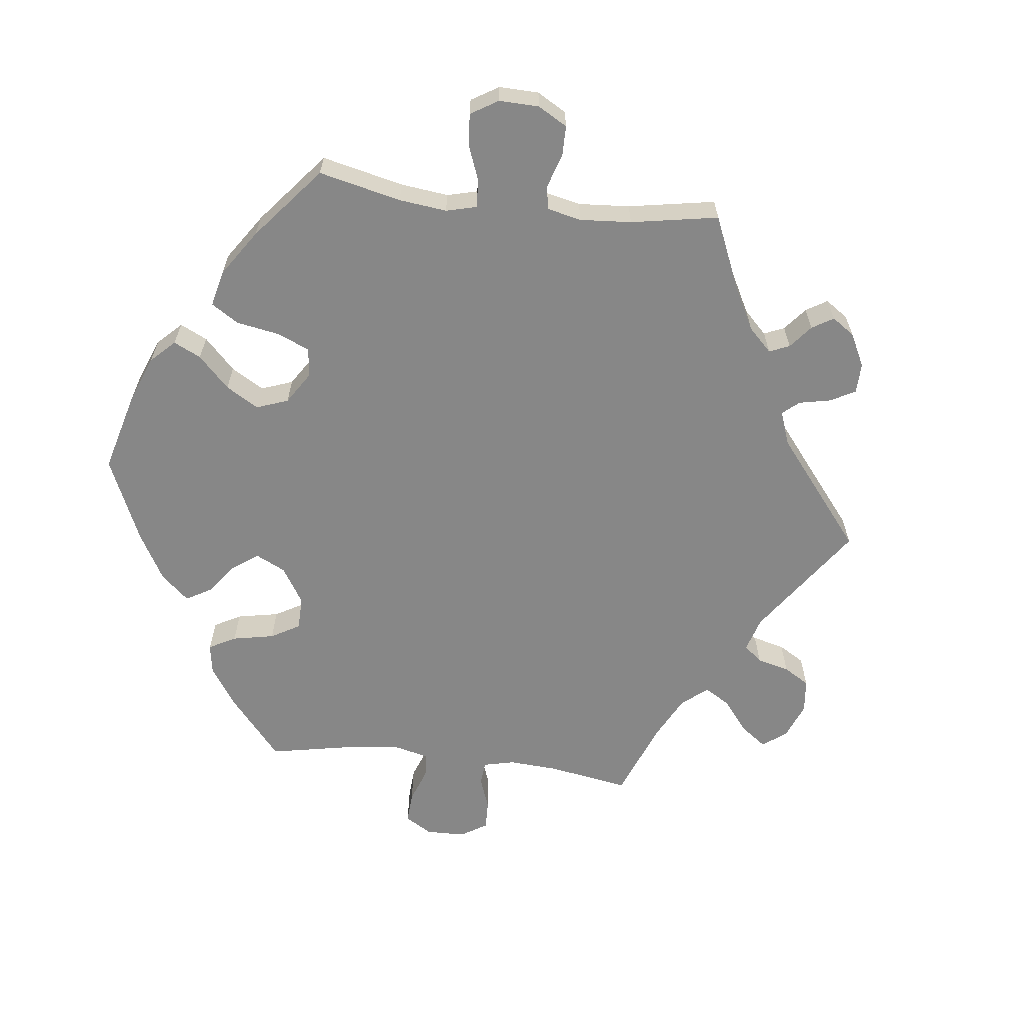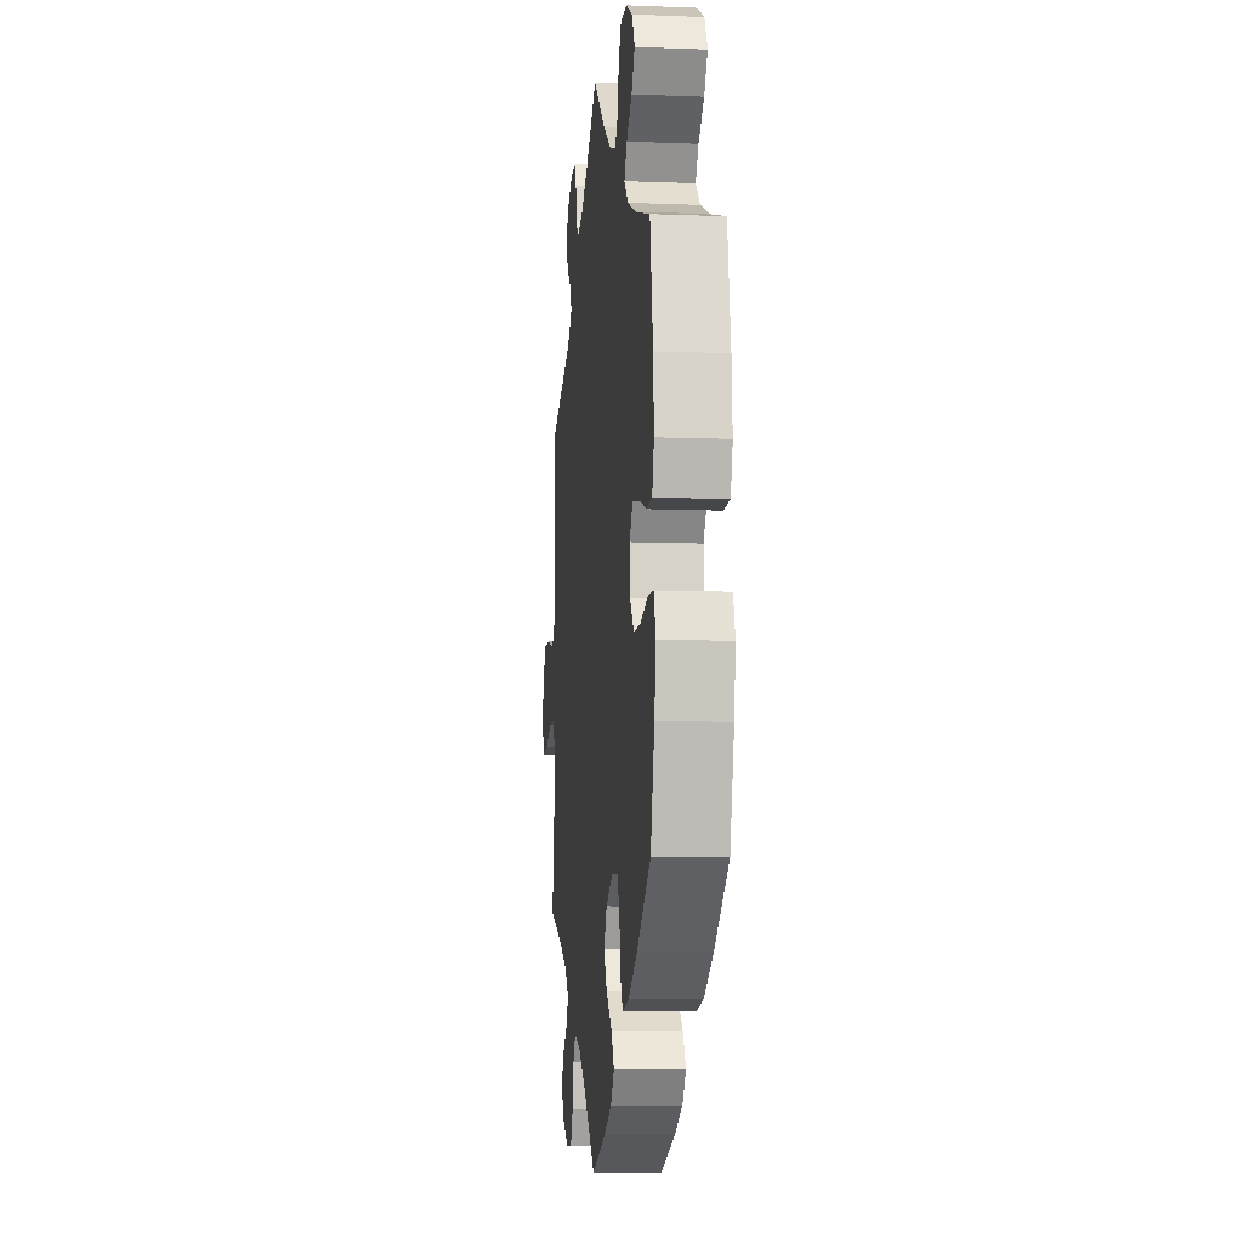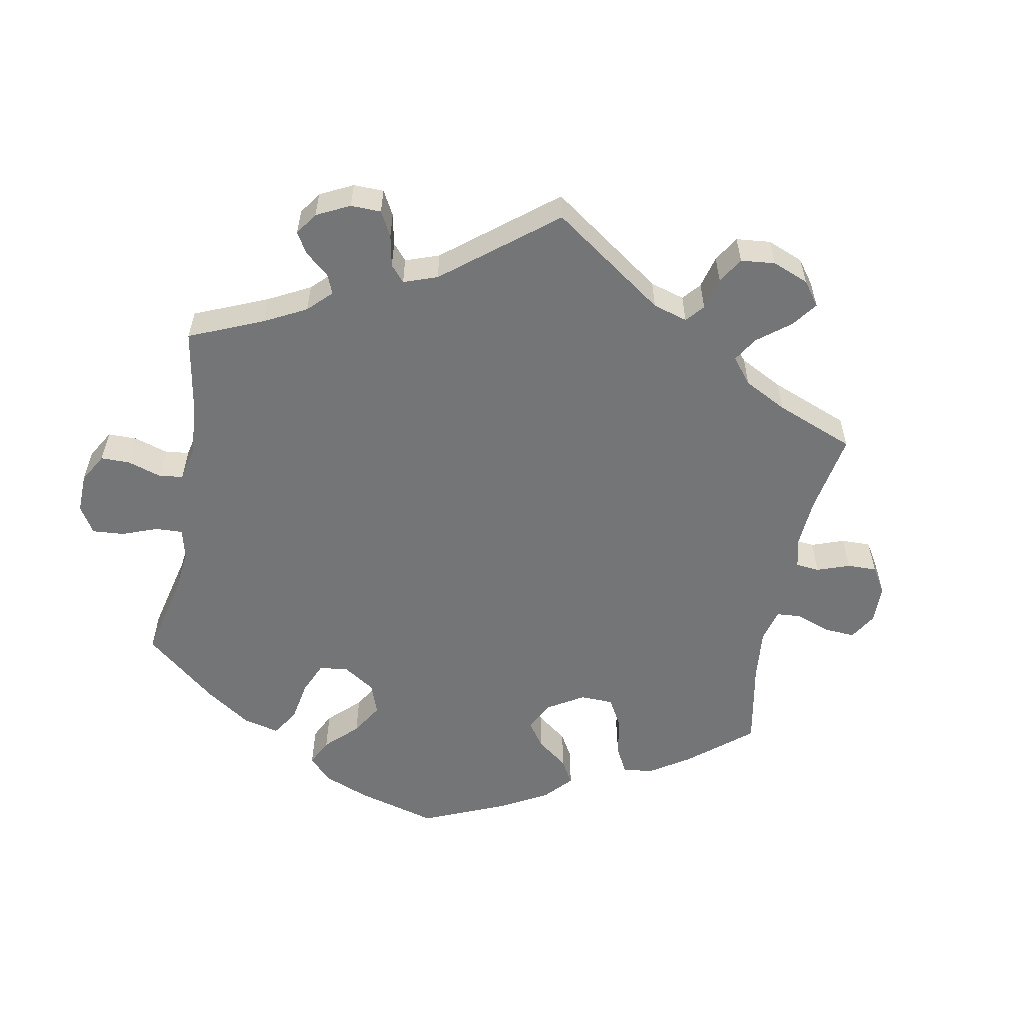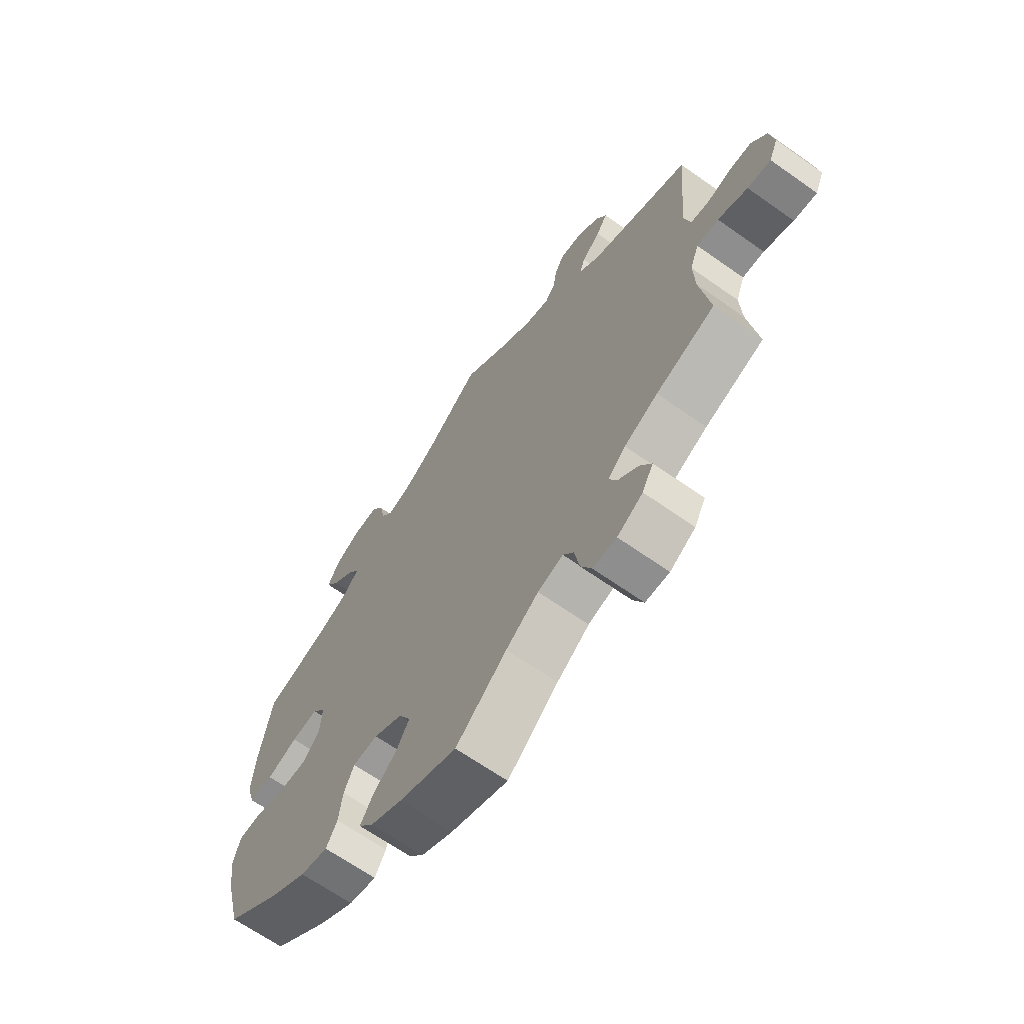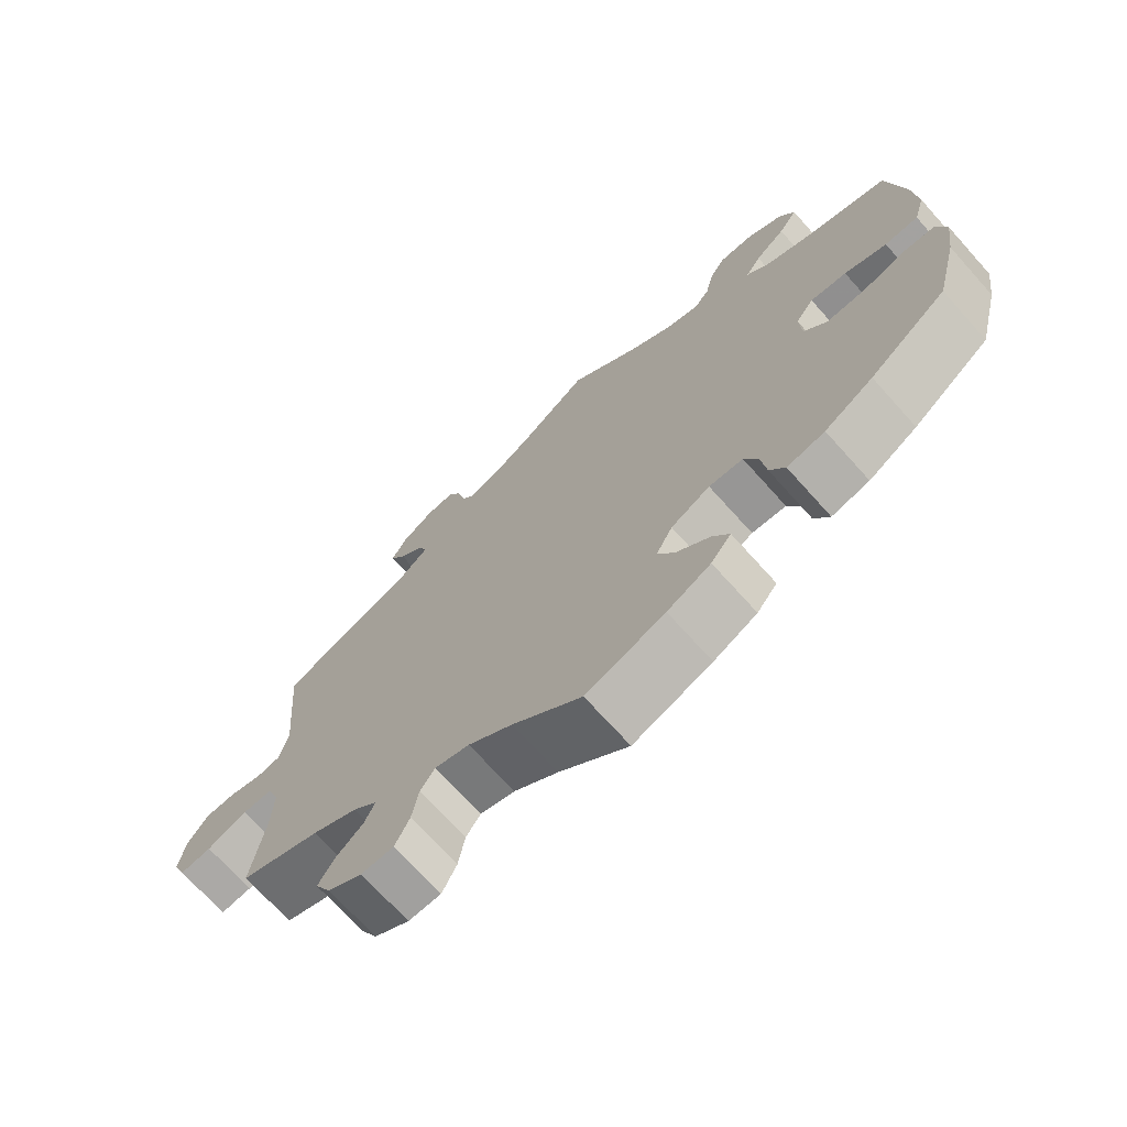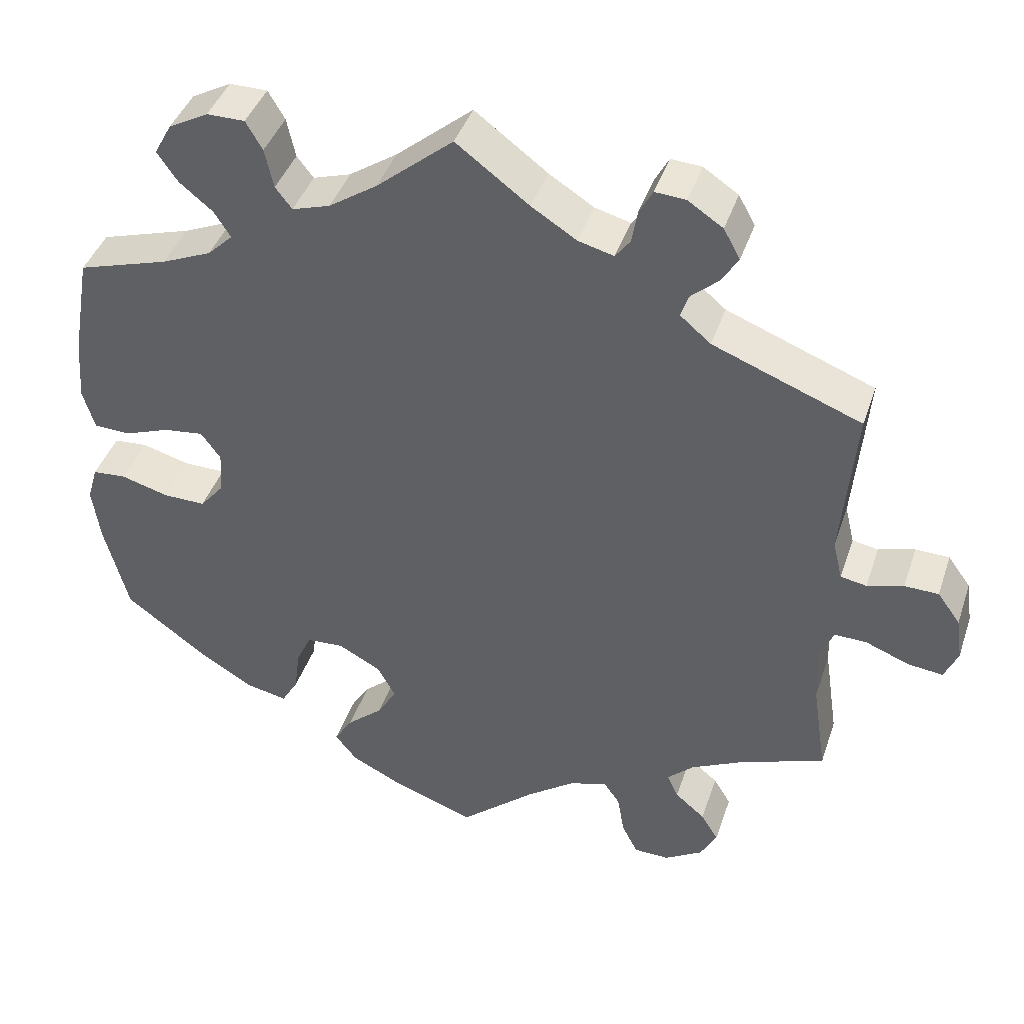
<metadata>
{"format":"obj","ext":"obj","renderer":"f3d","projection":"perspective","resolution":1024,"background":"white","views":[{"elev":-62.5,"azim":-36.7,"up":"+Y"},{"elev":-8.3,"azim":-96.2,"up":"+Z"},{"elev":-56.5,"azim":49.2,"up":"+Y"},{"elev":-66.2,"azim":54.7,"up":"+Z"},{"elev":-70.8,"azim":-138.1,"up":"+Z"},{"elev":41.6,"azim":18.0,"up":"+Z"}]}
</metadata>
<code>
v -0.53 0.07 -0.173
v -0.54 0.07 -0.103
v -0.527 0.07 -0.058
v -0.484 0.07 -0.055
v -0.424 0.07 -0.072
v -0.37 0.07 -0.073
v -0.339 0.07 -0.036
v -0.336 0.07 0.018
v -0.361 0.07 0.052
v -0.411 0.07 0.046
v -0.469 0.07 0.025
v -0.515 0.07 0.027
v -0.53 0.07 0.078
v -0.524 0.07 0.157
v -0.501 0.07 0.289
v -0.386 0.07 0.324
v -0.323 0.07 0.351
v -0.291 0.07 0.382
v -0.312 0.07 0.415
v -0.354 0.07 0.449
v -0.38 0.07 0.487
v -0.358 0.07 0.527
v -0.308 0.07 0.554
v -0.26 0.07 0.554
v -0.239 0.07 0.518
v -0.228 0.07 0.468
v -0.207 0.07 0.441
v -0.159 0.07 0.456
v -0.098 0.07 0.497
v -0.001 0.07 0.578
v 0.091 0.07 0.509
v 0.148 0.07 0.473
v 0.193 0.07 0.461
v 0.212 0.07 0.486
v 0.219 0.07 0.528
v 0.236 0.07 0.559
v 0.275 0.07 0.556
v 0.319 0.07 0.527
v 0.34 0.07 0.489
v 0.319 0.07 0.455
v 0.284 0.07 0.424
v 0.274 0.07 0.395
v 0.313 0.07 0.362
v 0.501 0.07 0.289
v 0.484 0.07 0.093
v 0.496 0.07 0.043
v 0.529 0.07 0.037
v 0.575 0.07 0.05
v 0.618 0.07 0.049
v 0.647 0.07 0.009
v 0.655 0.07 -0.046
v 0.638 0.07 -0.085
v 0.594 0.07 -0.08
v 0.538 0.07 -0.058
v 0.497 0.07 -0.057
v 0.48 0.07 -0.101
v 0.483 0.07 -0.17
v 0.501 0.07 -0.289
v 0.39 0.07 -0.33
v 0.327 0.07 -0.361
v 0.294 0.07 -0.392
v 0.308 0.07 -0.423
v 0.346 0.07 -0.455
v 0.368 0.07 -0.491
v 0.347 0.07 -0.53
v 0.299 0.07 -0.559
v 0.254 0.07 -0.558
v 0.234 0.07 -0.518
v 0.225 0.07 -0.466
v 0.205 0.07 -0.437
v 0.157 0.07 -0.451
v 0.096 0.07 -0.495
v 0 0.07 -0.578
v -0.109 0.07 -0.538
v -0.169 0.07 -0.508
v -0.197 0.07 -0.473
v -0.174 0.07 -0.436
v -0.128 0.07 -0.396
v -0.104 0.07 -0.355
v -0.127 0.07 -0.313
v -0.181 0.07 -0.284
v -0.228 0.07 -0.287
v -0.247 0.07 -0.328
v -0.254 0.07 -0.383
v -0.275 0.07 -0.419
v -0.327 0.07 -0.408
v -0.394 0.07 -0.368
v -0.5 0.07 -0.289
v -0.53 0 -0.173
v -0.54 0 -0.103
v -0.527 0 -0.058
v -0.484 0 -0.055
v -0.424 0 -0.072
v -0.37 0 -0.073
v -0.339 0 -0.036
v -0.336 0 0.018
v -0.361 0 0.052
v -0.411 0 0.046
v -0.469 0 0.025
v -0.515 0 0.027
v -0.53 0 0.078
v -0.524 0 0.157
v -0.501 0 0.289
v -0.386 0 0.324
v -0.323 0 0.351
v -0.291 0 0.382
v -0.312 0 0.415
v -0.354 0 0.449
v -0.38 0 0.487
v -0.358 0 0.527
v -0.308 0 0.554
v -0.26 0 0.554
v -0.239 0 0.518
v -0.228 0 0.468
v -0.207 0 0.441
v -0.159 0 0.456
v -0.098 0 0.497
v -0.001 0 0.578
v 0.091 0 0.509
v 0.148 0 0.473
v 0.193 0 0.461
v 0.212 0 0.486
v 0.219 0 0.528
v 0.236 0 0.559
v 0.275 0 0.556
v 0.319 0 0.527
v 0.34 0 0.489
v 0.319 0 0.455
v 0.284 0 0.424
v 0.274 0 0.395
v 0.313 0 0.362
v 0.501 0 0.289
v 0.484 0 0.093
v 0.496 0 0.043
v 0.529 0 0.037
v 0.575 0 0.05
v 0.618 0 0.049
v 0.647 0 0.009
v 0.655 0 -0.046
v 0.638 0 -0.085
v 0.594 0 -0.08
v 0.538 0 -0.058
v 0.497 0 -0.057
v 0.48 0 -0.101
v 0.483 0 -0.17
v 0.501 0 -0.289
v 0.39 0 -0.33
v 0.327 0 -0.361
v 0.294 0 -0.392
v 0.308 0 -0.423
v 0.346 0 -0.455
v 0.368 0 -0.491
v 0.347 0 -0.53
v 0.299 0 -0.559
v 0.254 0 -0.558
v 0.234 0 -0.518
v 0.225 0 -0.466
v 0.205 0 -0.437
v 0.157 0 -0.451
v 0.096 0 -0.495
v 0 0 -0.578
v -0.109 0 -0.538
v -0.169 0 -0.508
v -0.197 0 -0.473
v -0.174 0 -0.436
v -0.128 0 -0.396
v -0.104 0 -0.355
v -0.127 0 -0.313
v -0.181 0 -0.284
v -0.228 0 -0.287
v -0.247 0 -0.328
v -0.254 0 -0.383
v -0.275 0 -0.419
v -0.327 0 -0.408
v -0.394 0 -0.368
v -0.5 0 -0.289
f 83 84 85 86
f 82 83 86 87
f 75 76 77 78
f 75 78 79
f 72 73 74 75
f 71 72 75 79
f 70 71 79 80
f 66 67 68 69
f 66 69 70
f 65 66 70
f 62 63 64 65
f 61 62 65 70
f 60 61 70 80
f 57 58 59
f 56 57 59 60
f 55 56 60 80
f 51 52 53 54
f 51 54 55
f 50 51 55
f 47 48 49 50
f 46 47 50 55
f 45 46 55 80
f 43 44 45 80
f 38 39 40 41
f 38 41 42
f 37 38 42
f 34 35 36 37
f 33 34 37 42
f 32 33 42 43
f 29 30 31
f 28 29 31 32
f 27 28 32 43
f 23 24 25 26
f 23 26 27
f 22 23 27
f 19 20 21 22
f 18 19 22 27
f 17 18 27 43
f 13 14 15 16
f 10 11 12 13
f 9 10 13 16
f 8 9 16 17
f 2 3 4 5
f 2 5 6
f 1 2 6
f 82 87 88 1
f 17 43 80 81
f 8 17 81 82
f 7 8 82
f 6 7 82
f 1 6 82
f 174 173 172 171
f 175 174 171 170
f 166 165 164 163
f 167 166 163
f 163 162 161 160
f 167 163 160 159
f 168 167 159 158
f 157 156 155 154
f 158 157 154
f 158 154 153
f 153 152 151 150
f 158 153 150 149
f 168 158 149 148
f 147 146 145
f 148 147 145 144
f 168 148 144 143
f 142 141 140 139
f 143 142 139
f 143 139 138
f 138 137 136 135
f 143 138 135 134
f 168 143 134 133
f 168 133 132 131
f 129 128 127 126
f 130 129 126
f 130 126 125
f 125 124 123 122
f 130 125 122 121
f 131 130 121 120
f 119 118 117
f 120 119 117 116
f 131 120 116 115
f 114 113 112 111
f 115 114 111
f 115 111 110
f 110 109 108 107
f 115 110 107 106
f 131 115 106 105
f 104 103 102 101
f 101 100 99 98
f 104 101 98 97
f 105 104 97 96
f 93 92 91 90
f 94 93 90
f 94 90 89
f 89 176 175 170
f 169 168 131 105
f 170 169 105 96
f 170 96 95
f 170 95 94
f 170 94 89
f 1 89 90 2
f 2 90 91 3
f 3 91 92 4
f 4 92 93 5
f 5 93 94 6
f 6 94 95 7
f 7 95 96 8
f 8 96 97 9
f 9 97 98 10
f 10 98 99 11
f 11 99 100 12
f 12 100 101 13
f 13 101 102 14
f 14 102 103 15
f 15 103 104 16
f 16 104 105 17
f 17 105 106 18
f 18 106 107 19
f 19 107 108 20
f 20 108 109 21
f 21 109 110 22
f 22 110 111 23
f 23 111 112 24
f 24 112 113 25
f 25 113 114 26
f 26 114 115 27
f 27 115 116 28
f 28 116 117 29
f 29 117 118 30
f 30 118 119 31
f 31 119 120 32
f 32 120 121 33
f 33 121 122 34
f 34 122 123 35
f 35 123 124 36
f 36 124 125 37
f 37 125 126 38
f 38 126 127 39
f 39 127 128 40
f 40 128 129 41
f 41 129 130 42
f 42 130 131 43
f 43 131 132 44
f 44 132 133 45
f 45 133 134 46
f 46 134 135 47
f 47 135 136 48
f 48 136 137 49
f 49 137 138 50
f 50 138 139 51
f 51 139 140 52
f 52 140 141 53
f 53 141 142 54
f 54 142 143 55
f 55 143 144 56
f 56 144 145 57
f 57 145 146 58
f 58 146 147 59
f 59 147 148 60
f 60 148 149 61
f 61 149 150 62
f 62 150 151 63
f 63 151 152 64
f 64 152 153 65
f 65 153 154 66
f 66 154 155 67
f 67 155 156 68
f 68 156 157 69
f 69 157 158 70
f 70 158 159 71
f 71 159 160 72
f 72 160 161 73
f 73 161 162 74
f 74 162 163 75
f 75 163 164 76
f 76 164 165 77
f 77 165 166 78
f 78 166 167 79
f 79 167 168 80
f 80 168 169 81
f 81 169 170 82
f 82 170 171 83
f 83 171 172 84
f 84 172 173 85
f 85 173 174 86
f 86 174 175 87
f 87 175 176 88
f 88 176 89 1

</code>
